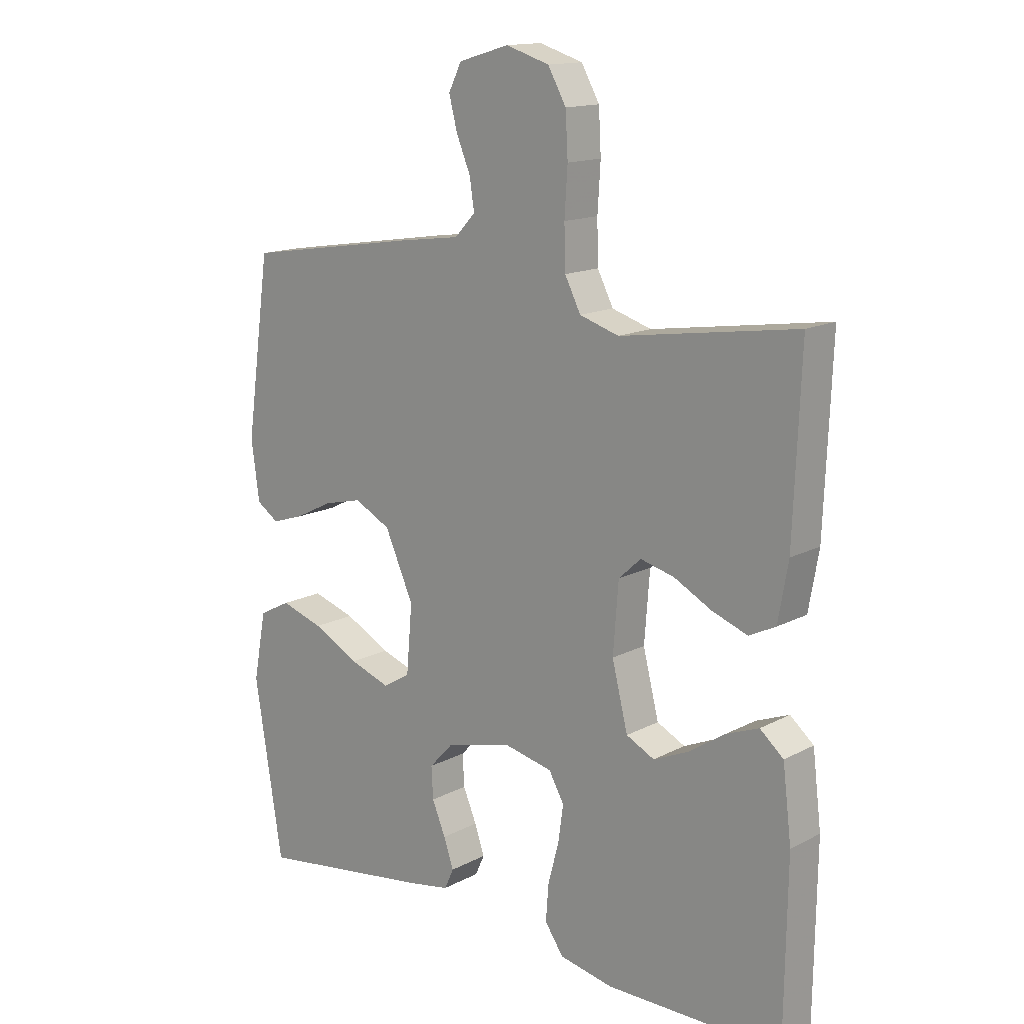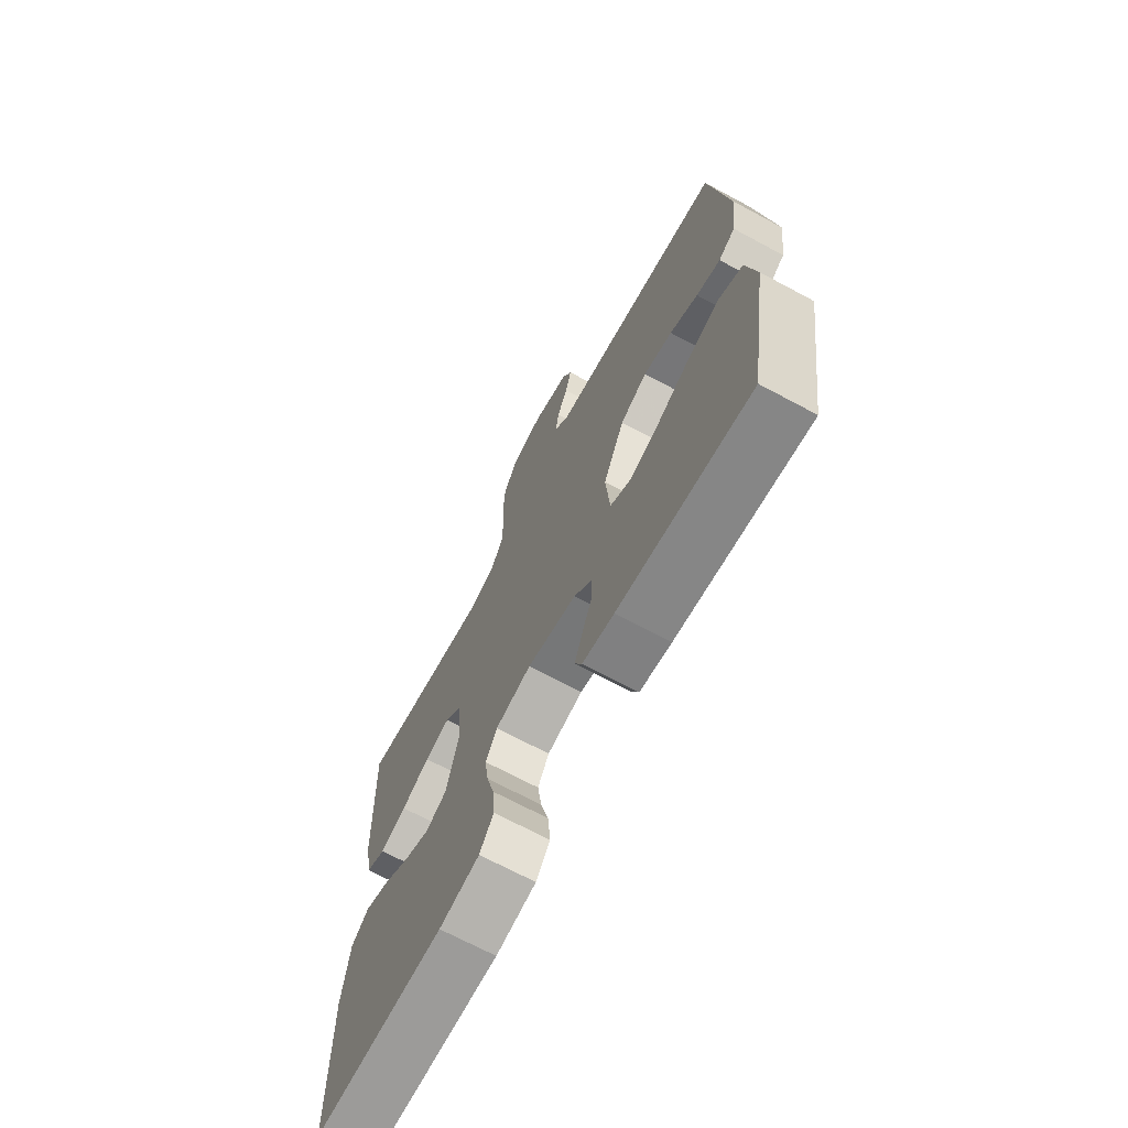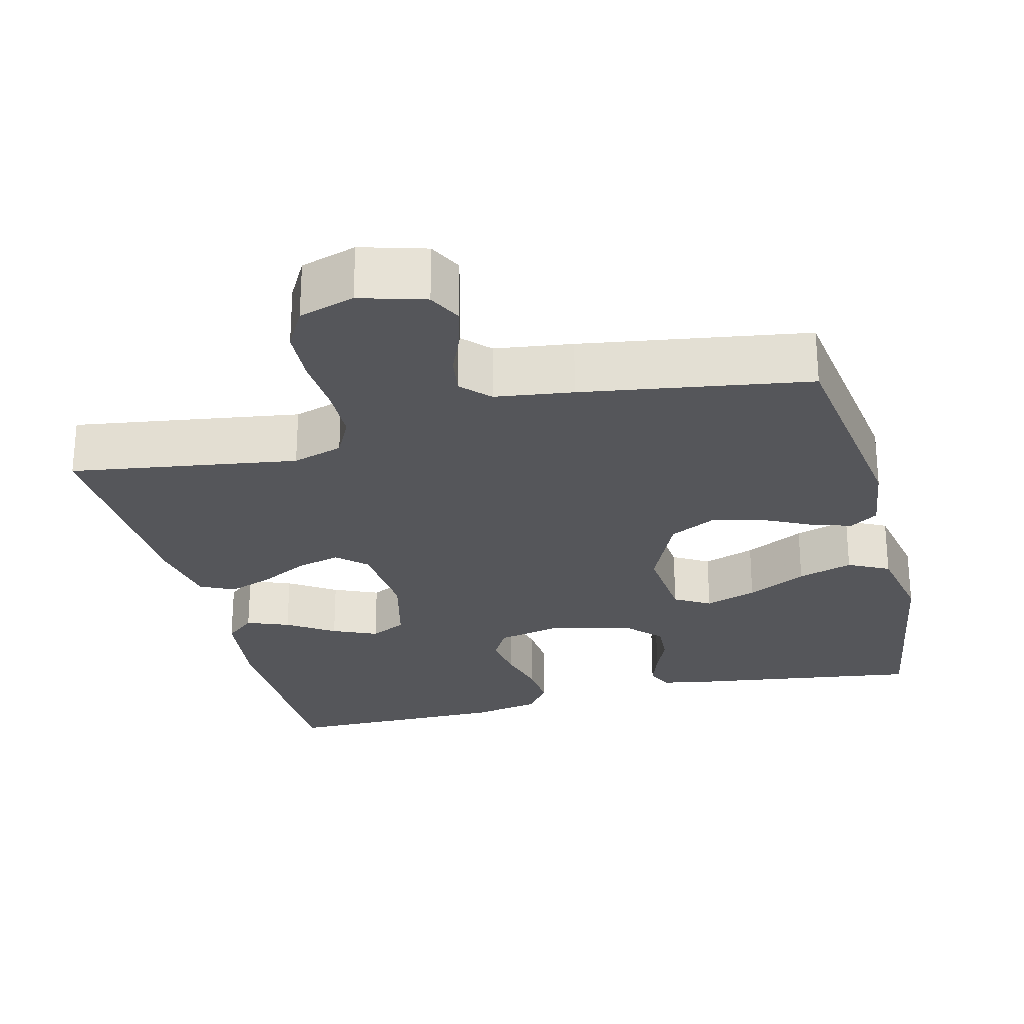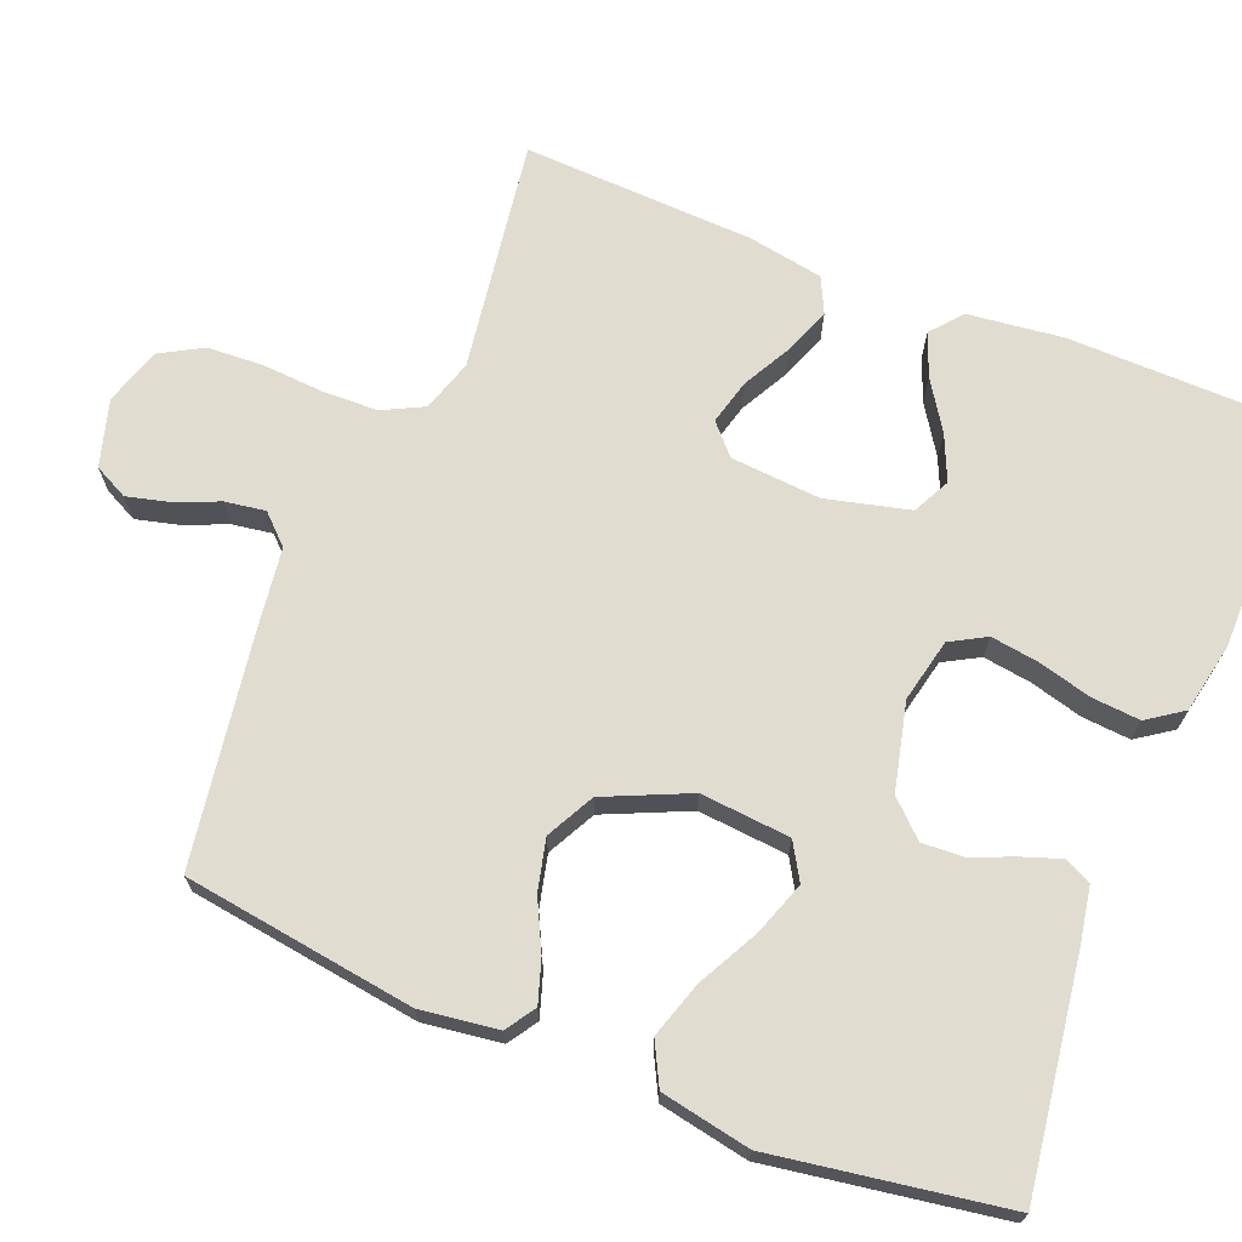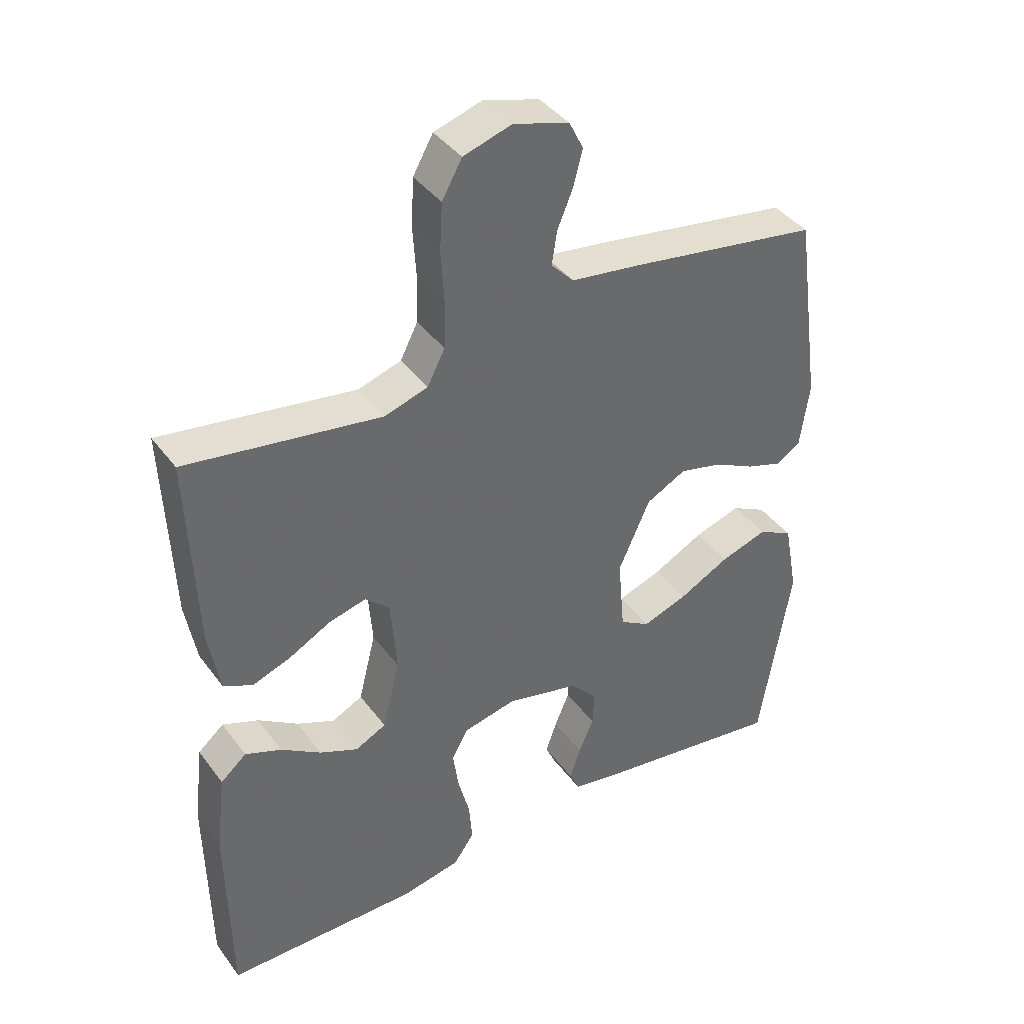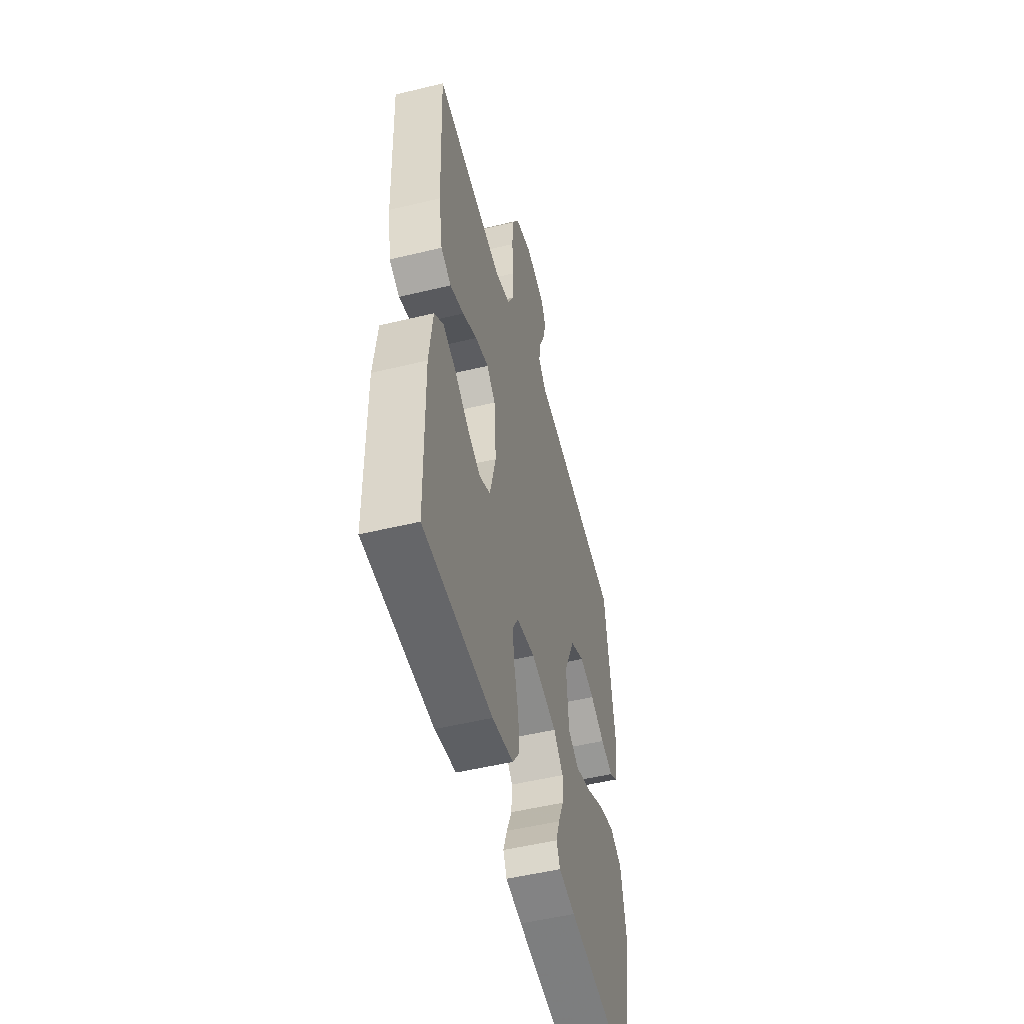
<metadata>
{"format":"obj","ext":"obj","renderer":"f3d","projection":"perspective","resolution":1024,"background":"white","views":[{"elev":14.7,"azim":-138.4,"up":"+Z"},{"elev":-69.8,"azim":61.8,"up":"+Z"},{"elev":-26.0,"azim":14.2,"up":"+Y"},{"elev":69.4,"azim":112.0,"up":"+Y"},{"elev":40.0,"azim":-32.8,"up":"+Z"},{"elev":-51.6,"azim":-75.3,"up":"+Z"}]}
</metadata>
<code>
v 0.5 0.07 0.5
v 0.542 0.07 0.2
v 0.528 0.07 0.1
v 0.49 0.07 0.075
v 0.435 0.07 0.093
v 0.371 0.07 0.125
v 0.305 0.07 0.141
v 0.243 0.07 0.109
v 0.194 0.07 0
v 0.204 0.07 -0.116
v 0.251 0.07 -0.144
v 0.32 0.07 -0.12
v 0.399 0.07 -0.079
v 0.472 0.07 -0.056
v 0.526 0.07 -0.084
v 0.548 0.07 -0.2
v 0.5 0.07 -0.5
v 0.2 0.07 -0.457
v 0.128 0.07 -0.444
v 0.112 0.07 -0.409
v 0.129 0.07 -0.36
v 0.152 0.07 -0.305
v 0.155 0.07 -0.251
v 0.113 0.07 -0.206
v 0 0.07 -0.179
v -0.082 0.07 -0.197
v -0.108 0.07 -0.243
v -0.099 0.07 -0.306
v -0.081 0.07 -0.374
v -0.076 0.07 -0.437
v -0.108 0.07 -0.483
v -0.2 0.07 -0.501
v -0.5 0.07 -0.5
v -0.504 0.07 -0.2
v -0.489 0.07 -0.077
v -0.449 0.07 -0.043
v -0.393 0.07 -0.065
v -0.331 0.07 -0.106
v -0.272 0.07 -0.132
v -0.224 0.07 -0.108
v -0.197 0.07 0
v -0.206 0.07 0.117
v -0.244 0.07 0.152
v -0.302 0.07 0.137
v -0.366 0.07 0.103
v -0.426 0.07 0.081
v -0.471 0.07 0.103
v -0.488 0.07 0.2
v -0.5 0.07 0.5
v -0.2 0.07 0.455
v -0.133 0.07 0.476
v -0.106 0.07 0.529
v -0.104 0.07 0.601
v -0.109 0.07 0.68
v -0.105 0.07 0.753
v -0.074 0.07 0.808
v 0 0.07 0.831
v 0.086 0.07 0.806
v 0.108 0.07 0.762
v 0.094 0.07 0.707
v 0.07 0.07 0.65
v 0.062 0.07 0.598
v 0.097 0.07 0.561
v 0.2 0.07 0.547
v 0.5 0 0.5
v 0.542 0 0.2
v 0.528 0 0.1
v 0.49 0 0.075
v 0.435 0 0.093
v 0.371 0 0.125
v 0.305 0 0.141
v 0.243 0 0.109
v 0.194 0 0
v 0.204 0 -0.116
v 0.251 0 -0.144
v 0.32 0 -0.12
v 0.399 0 -0.079
v 0.472 0 -0.056
v 0.526 0 -0.084
v 0.548 0 -0.2
v 0.5 0 -0.5
v 0.2 0 -0.457
v 0.128 0 -0.444
v 0.112 0 -0.409
v 0.129 0 -0.36
v 0.152 0 -0.305
v 0.155 0 -0.251
v 0.113 0 -0.206
v 0 0 -0.179
v -0.082 0 -0.197
v -0.108 0 -0.243
v -0.099 0 -0.306
v -0.081 0 -0.374
v -0.076 0 -0.437
v -0.108 0 -0.483
v -0.2 0 -0.501
v -0.5 0 -0.5
v -0.504 0 -0.2
v -0.489 0 -0.077
v -0.449 0 -0.043
v -0.393 0 -0.065
v -0.331 0 -0.106
v -0.272 0 -0.132
v -0.224 0 -0.108
v -0.197 0 0
v -0.206 0 0.117
v -0.244 0 0.152
v -0.302 0 0.137
v -0.366 0 0.103
v -0.426 0 0.081
v -0.471 0 0.103
v -0.488 0 0.2
v -0.5 0 0.5
v -0.2 0 0.455
v -0.133 0 0.476
v -0.106 0 0.529
v -0.104 0 0.601
v -0.109 0 0.68
v -0.105 0 0.753
v -0.074 0 0.808
v 0 0 0.831
v 0.086 0 0.806
v 0.108 0 0.762
v 0.094 0 0.707
v 0.07 0 0.65
v 0.062 0 0.598
v 0.097 0 0.561
v 0.2 0 0.547
f 63 64 1 2
f 58 59 60 61
f 58 61 62
f 57 58 62
f 56 57 62
f 53 54 55 56
f 52 53 56 62
f 51 52 62 63
f 47 48 49 50
f 47 50 51
f 44 45 46 47
f 43 44 47 51
f 42 43 51 63
f 35 36 37 38
f 35 38 39
f 34 35 39
f 33 34 39
f 32 33 39 40
f 28 29 30 31
f 27 28 31 32
f 19 20 21 22
f 17 18 19 22
f 17 22 23
f 16 17 23 24
f 12 13 14 15
f 11 12 15 16
f 3 4 5 6
f 3 6 7
f 2 3 7
f 63 2 7
f 41 42 63 7
f 27 32 40 41
f 26 27 41
f 25 26 41
f 11 16 24 25
f 10 11 25 41
f 9 10 41
f 8 9 41
f 7 8 41
f 66 65 128 127
f 125 124 123 122
f 126 125 122
f 126 122 121
f 126 121 120
f 120 119 118 117
f 126 120 117 116
f 127 126 116 115
f 114 113 112 111
f 115 114 111
f 111 110 109 108
f 115 111 108 107
f 127 115 107 106
f 102 101 100 99
f 103 102 99
f 103 99 98
f 103 98 97
f 104 103 97 96
f 95 94 93 92
f 96 95 92 91
f 86 85 84 83
f 86 83 82 81
f 87 86 81
f 88 87 81 80
f 79 78 77 76
f 80 79 76 75
f 70 69 68 67
f 71 70 67
f 71 67 66
f 71 66 127
f 71 127 106 105
f 105 104 96 91
f 105 91 90
f 105 90 89
f 89 88 80 75
f 105 89 75 74
f 105 74 73
f 105 73 72
f 105 72 71
f 1 65 66 2
f 2 66 67 3
f 3 67 68 4
f 4 68 69 5
f 5 69 70 6
f 6 70 71 7
f 7 71 72 8
f 8 72 73 9
f 9 73 74 10
f 10 74 75 11
f 11 75 76 12
f 12 76 77 13
f 13 77 78 14
f 14 78 79 15
f 15 79 80 16
f 16 80 81 17
f 17 81 82 18
f 18 82 83 19
f 19 83 84 20
f 20 84 85 21
f 21 85 86 22
f 22 86 87 23
f 23 87 88 24
f 24 88 89 25
f 25 89 90 26
f 26 90 91 27
f 27 91 92 28
f 28 92 93 29
f 29 93 94 30
f 30 94 95 31
f 31 95 96 32
f 32 96 97 33
f 33 97 98 34
f 34 98 99 35
f 35 99 100 36
f 36 100 101 37
f 37 101 102 38
f 38 102 103 39
f 39 103 104 40
f 40 104 105 41
f 41 105 106 42
f 42 106 107 43
f 43 107 108 44
f 44 108 109 45
f 45 109 110 46
f 46 110 111 47
f 47 111 112 48
f 48 112 113 49
f 49 113 114 50
f 50 114 115 51
f 51 115 116 52
f 52 116 117 53
f 53 117 118 54
f 54 118 119 55
f 55 119 120 56
f 56 120 121 57
f 57 121 122 58
f 58 122 123 59
f 59 123 124 60
f 60 124 125 61
f 61 125 126 62
f 62 126 127 63
f 63 127 128 64
f 64 128 65 1

</code>
